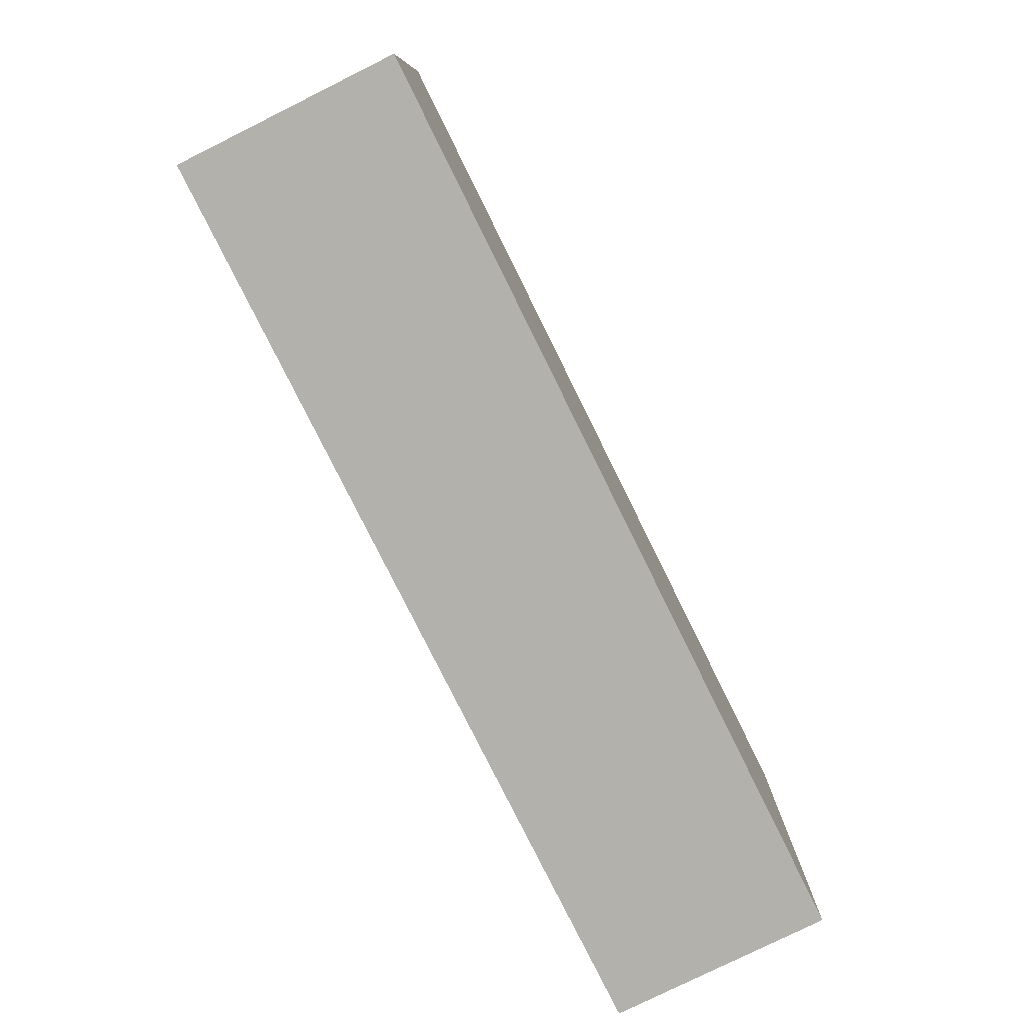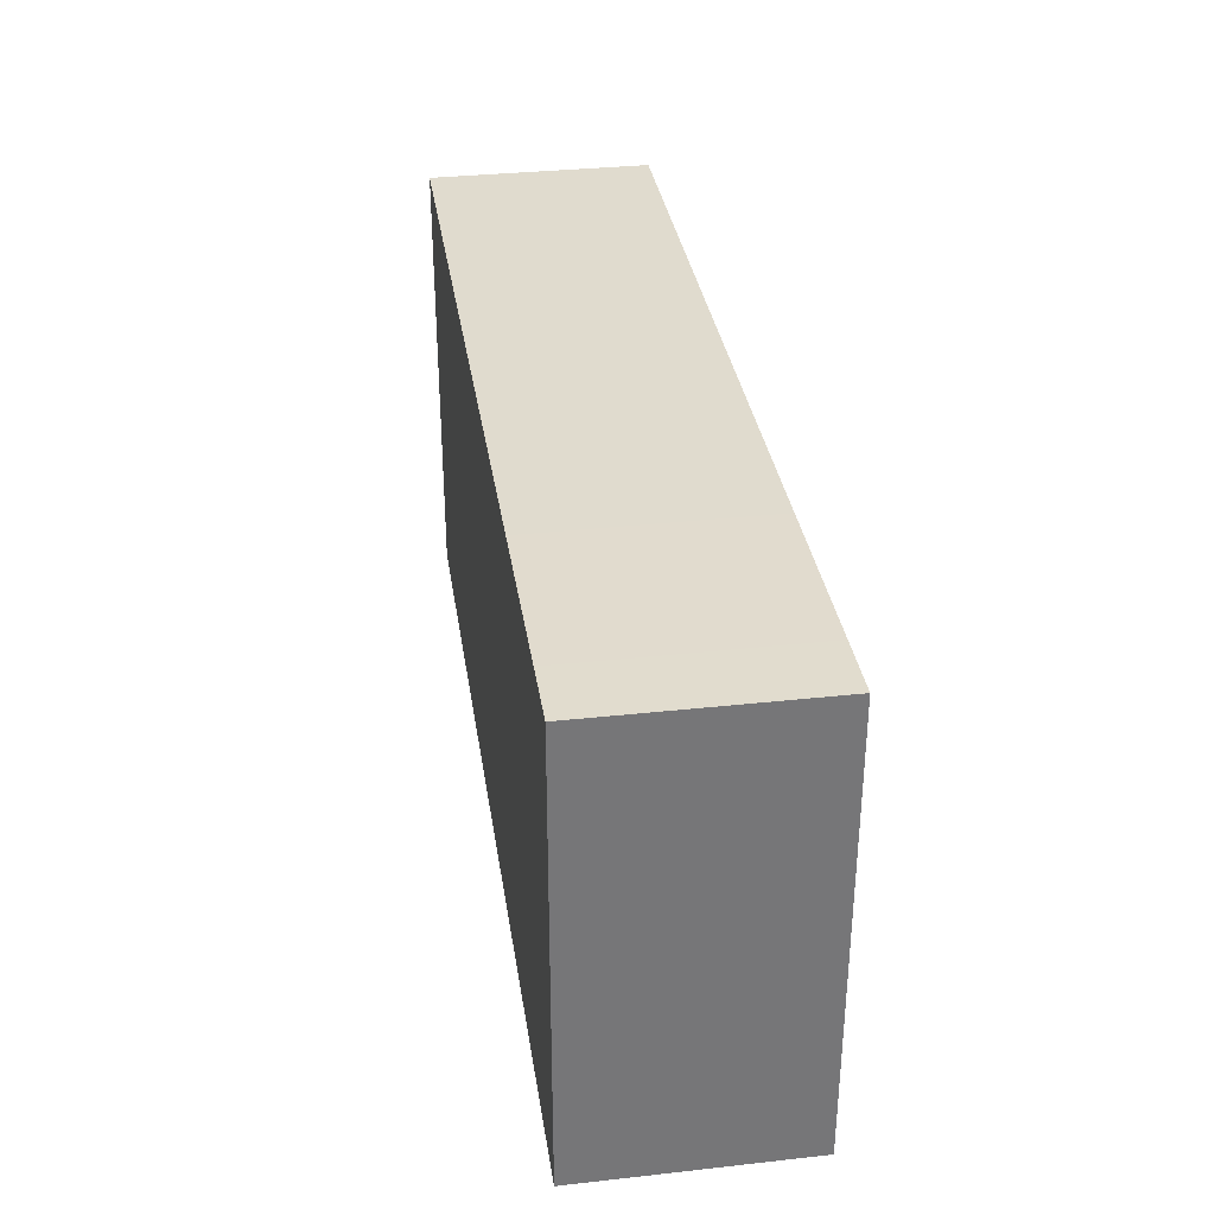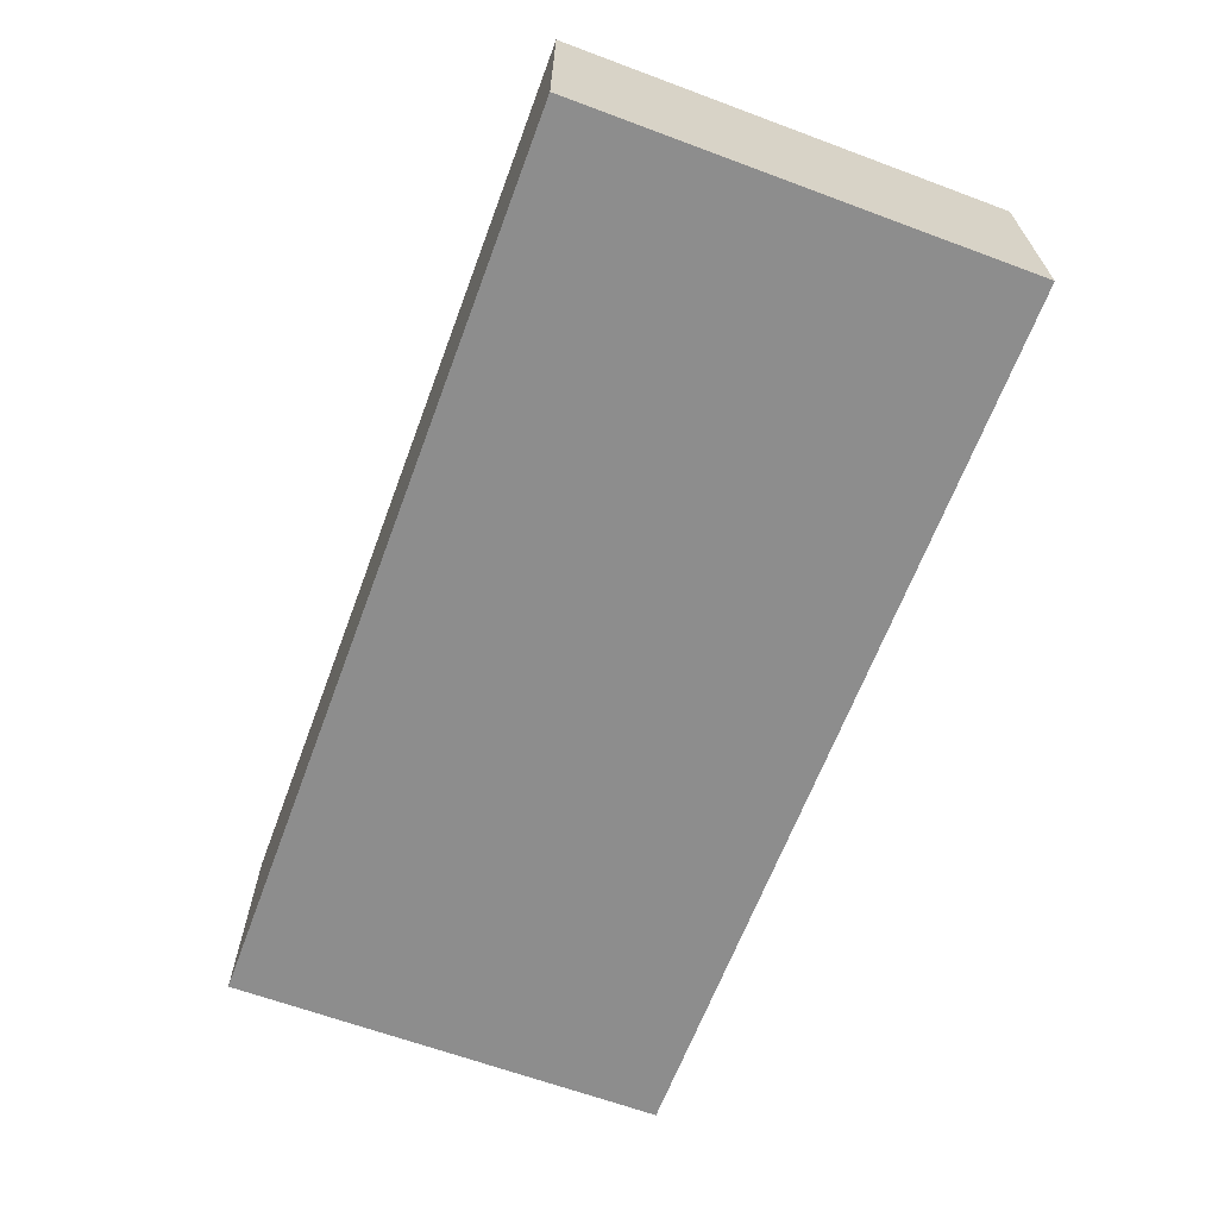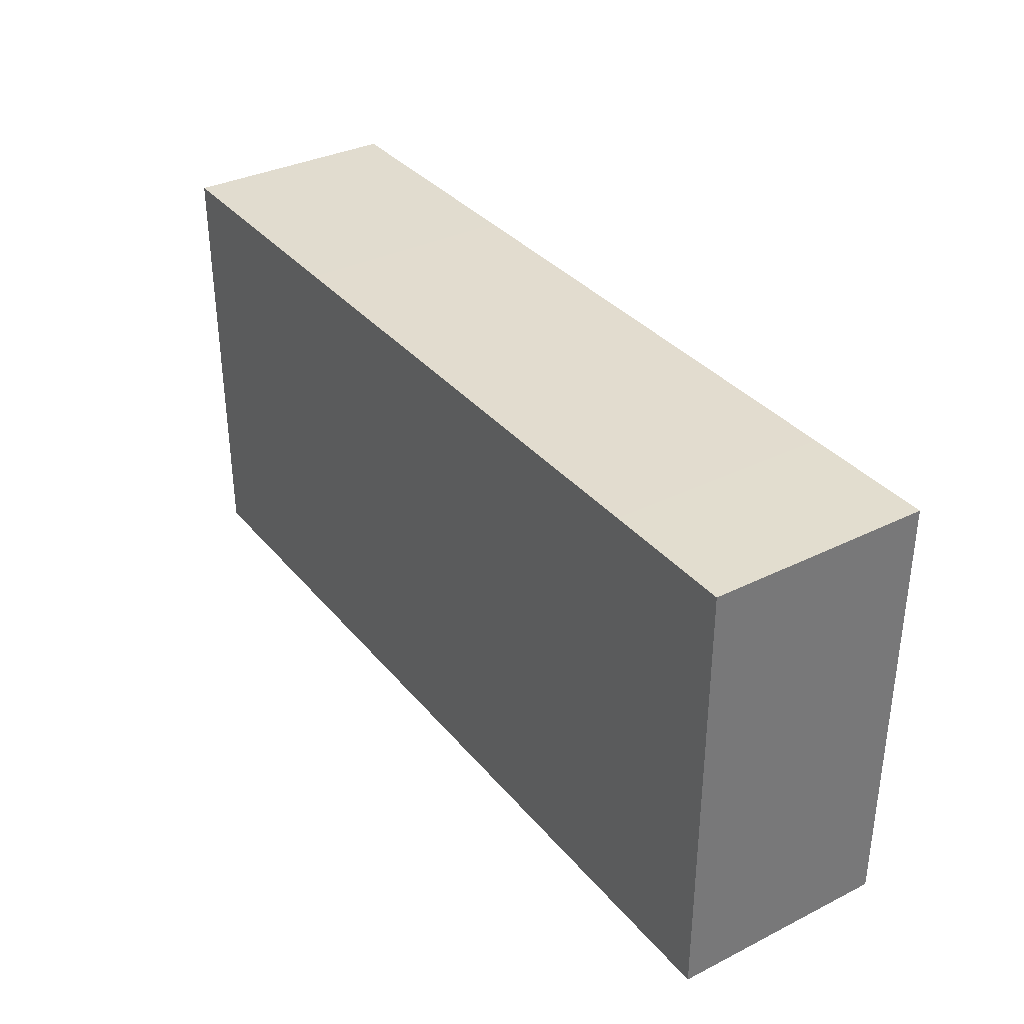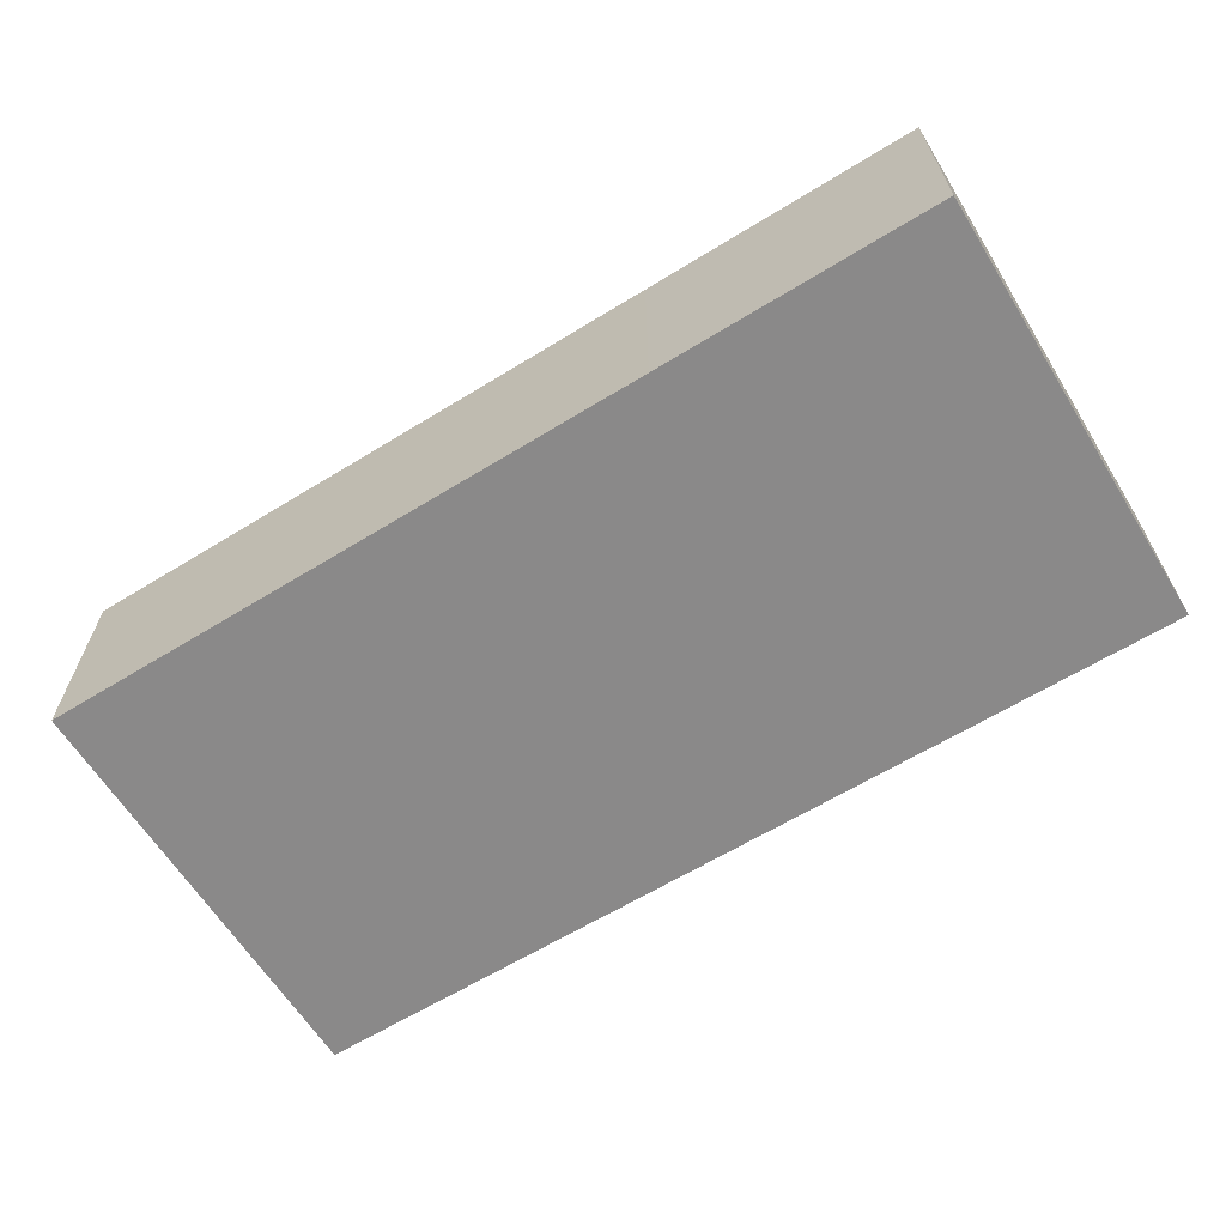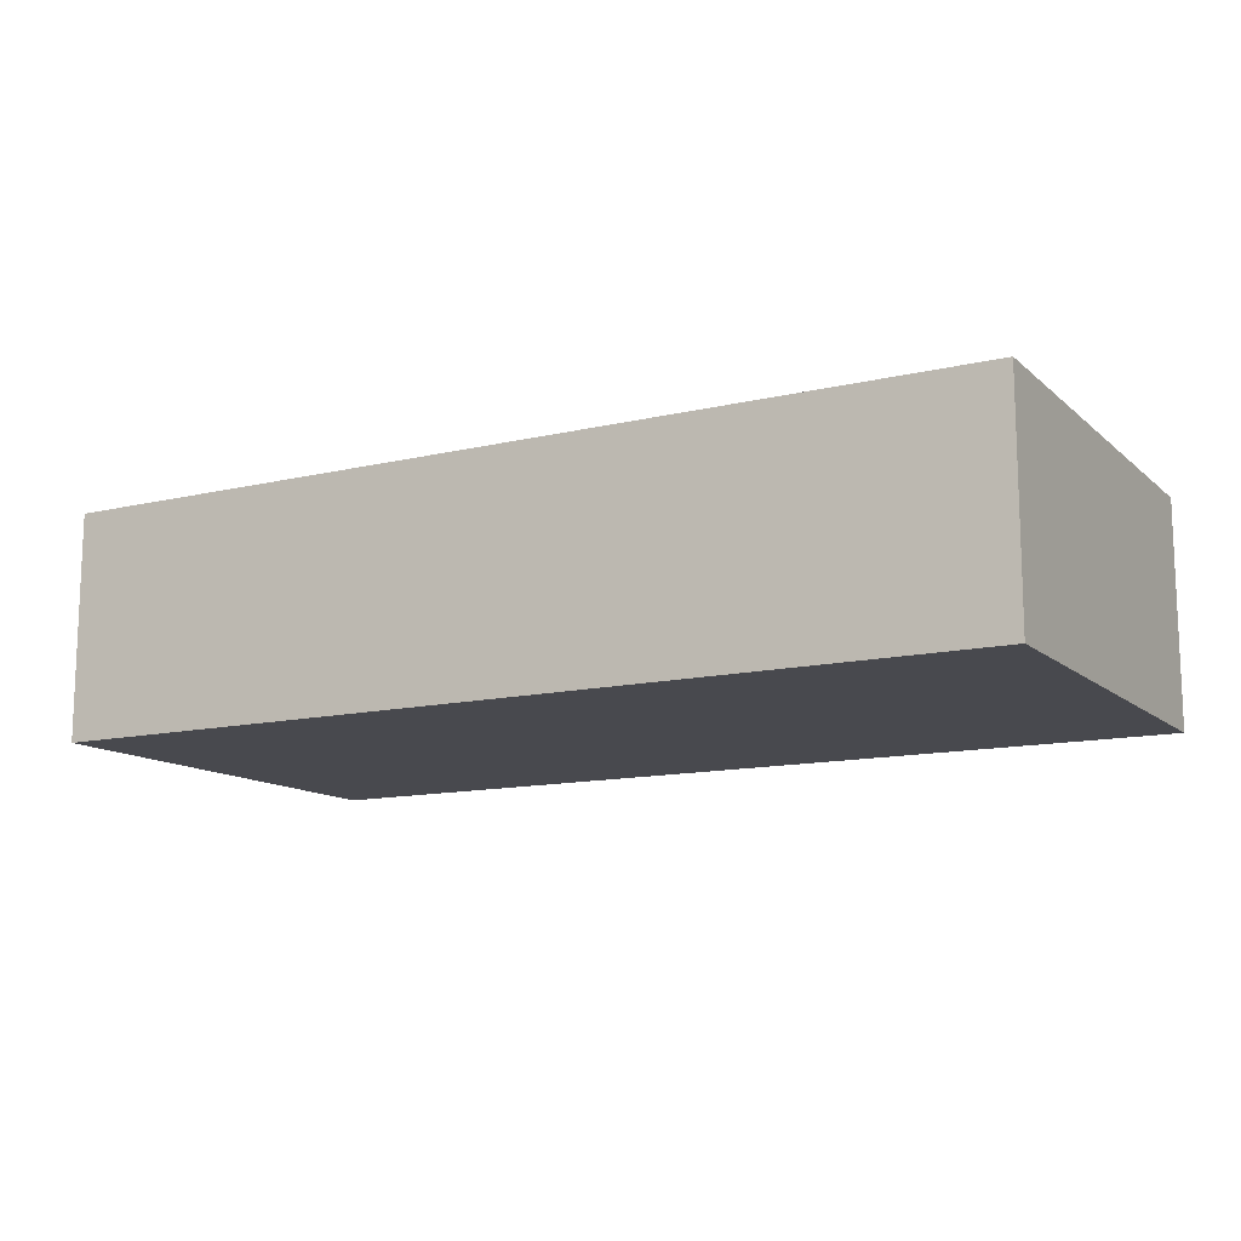
<metadata>
{"format":"obj","ext":"obj","renderer":"f3d","projection":"perspective","resolution":1024,"background":"white","views":[{"elev":-79.0,"azim":-63.6,"up":"+Z"},{"elev":33.6,"azim":81.5,"up":"+Z"},{"elev":-64.6,"azim":69.5,"up":"+Y"},{"elev":34.5,"azim":56.3,"up":"+Z"},{"elev":-63.3,"azim":31.8,"up":"+Y"},{"elev":-12.6,"azim":-151.1,"up":"+Y"}]}
</metadata>
<code>
v  -3.24 0 1.42
v  2.68 0 1.42
v  -3.24 1.42 1.42
v  2.68 1.42 1.42
v  -3.24 0 -1.44
v  2.68 0 -1.44
v  -3.24 1.42 -1.44
v  2.68 1.42 -1.44
v  1.42 1.42 1.42
v  1.42 0 1.42
v  1.42 1.42 -1.44
v  1.42 0 -1.44
g Object_0
f 10 2 4 9
f 2 6 8 4
f 12 5 7 11
f 5 1 3 7
f 12 6 2 10
f 9 4 8 11
f 9 3 1 10
f 11 7 3 9
f 11 8 6 12
f 10 1 5 12
g

</code>
